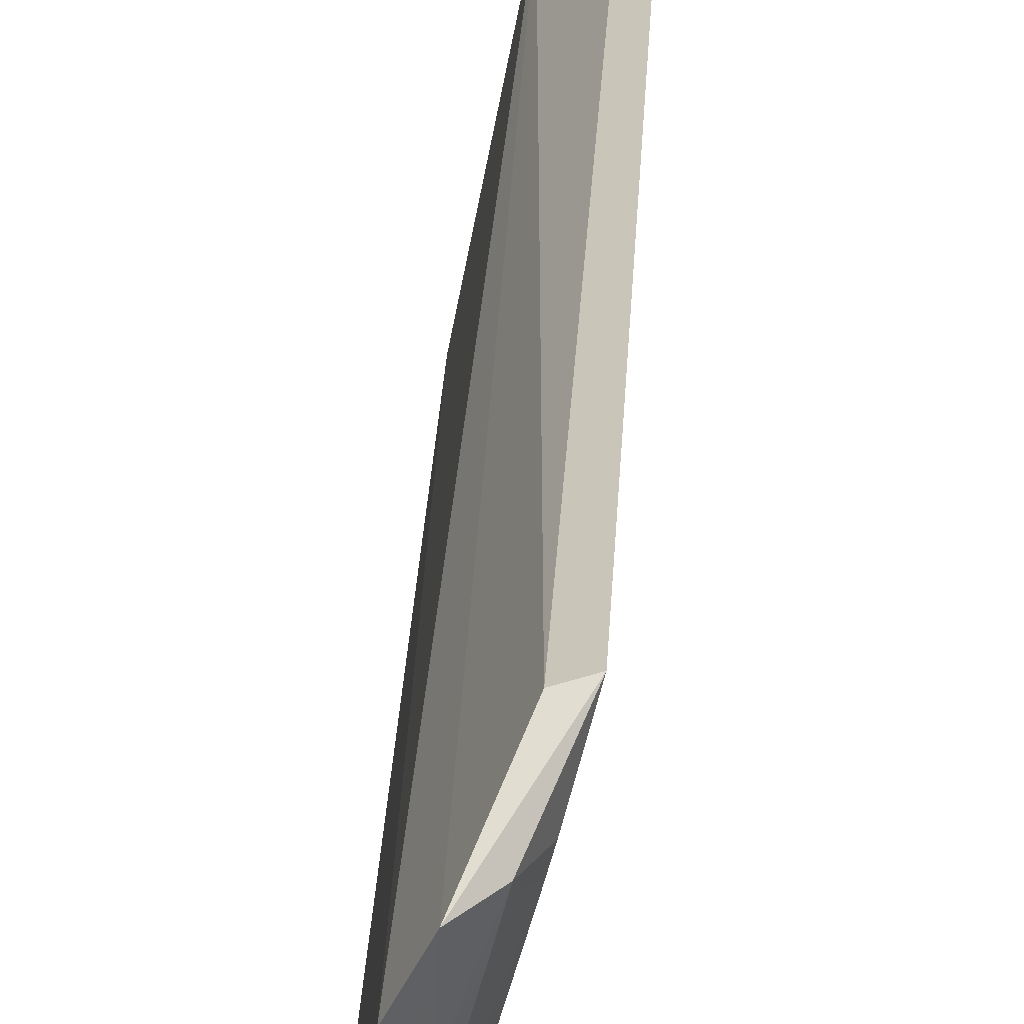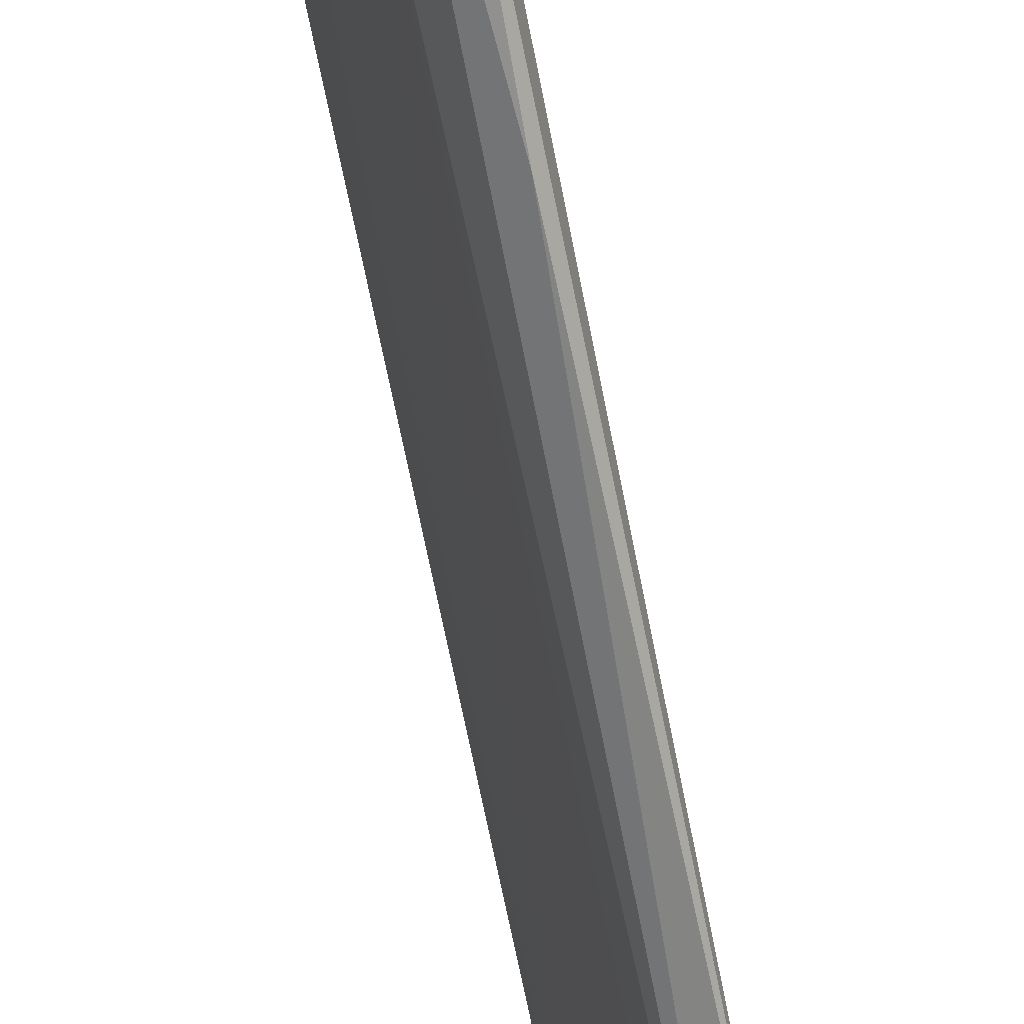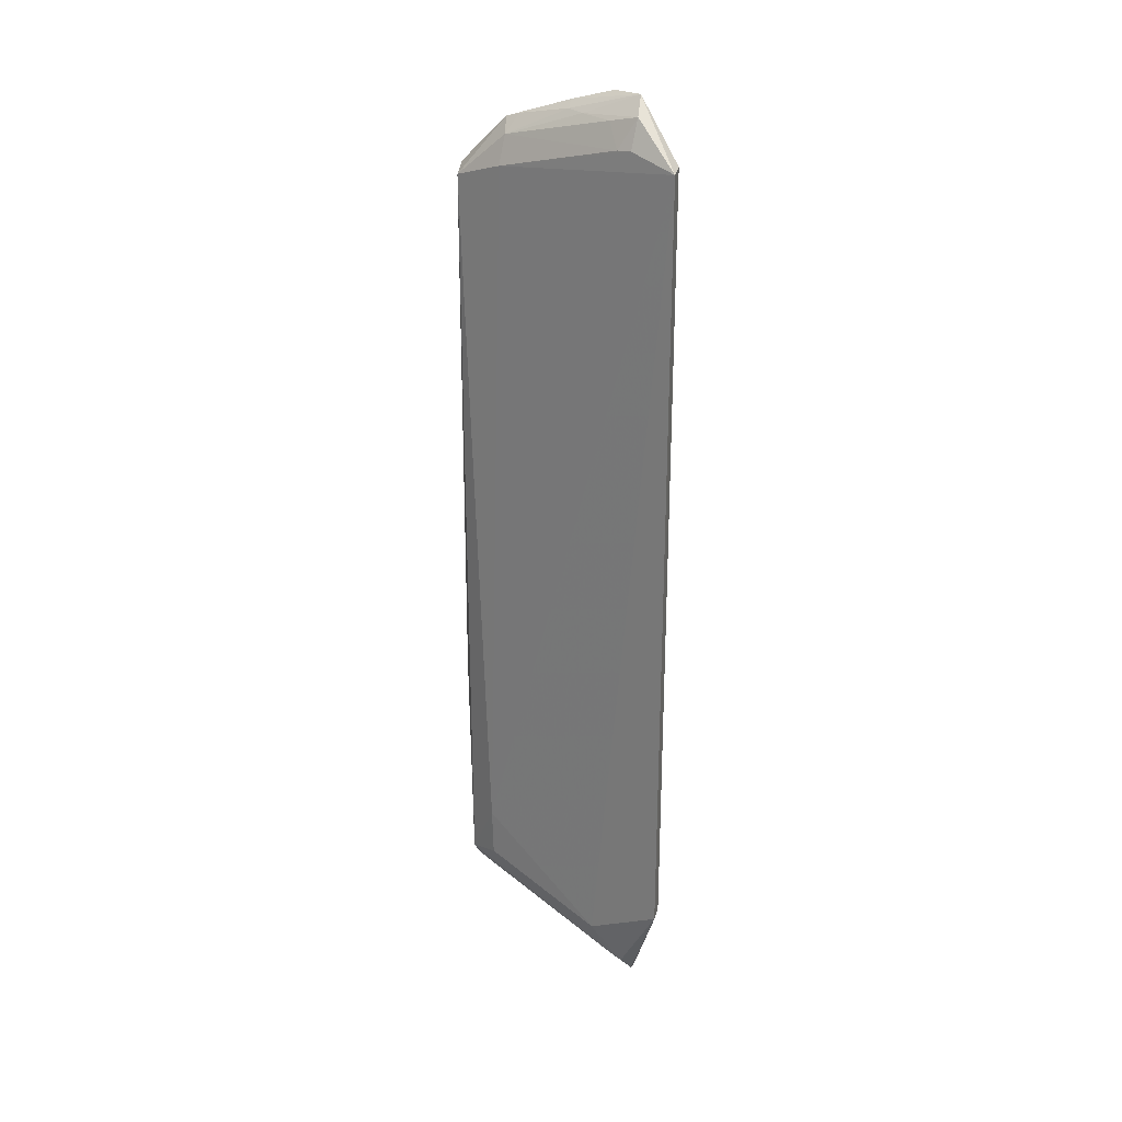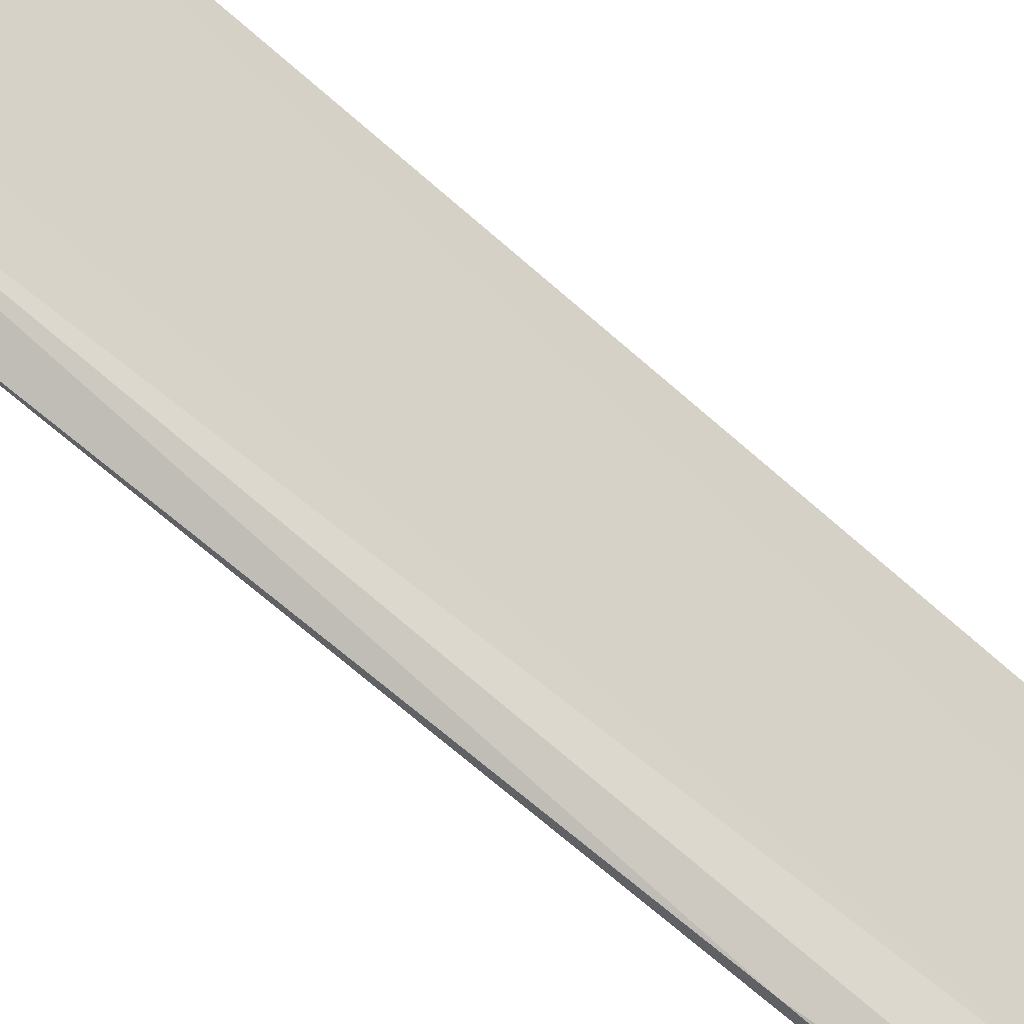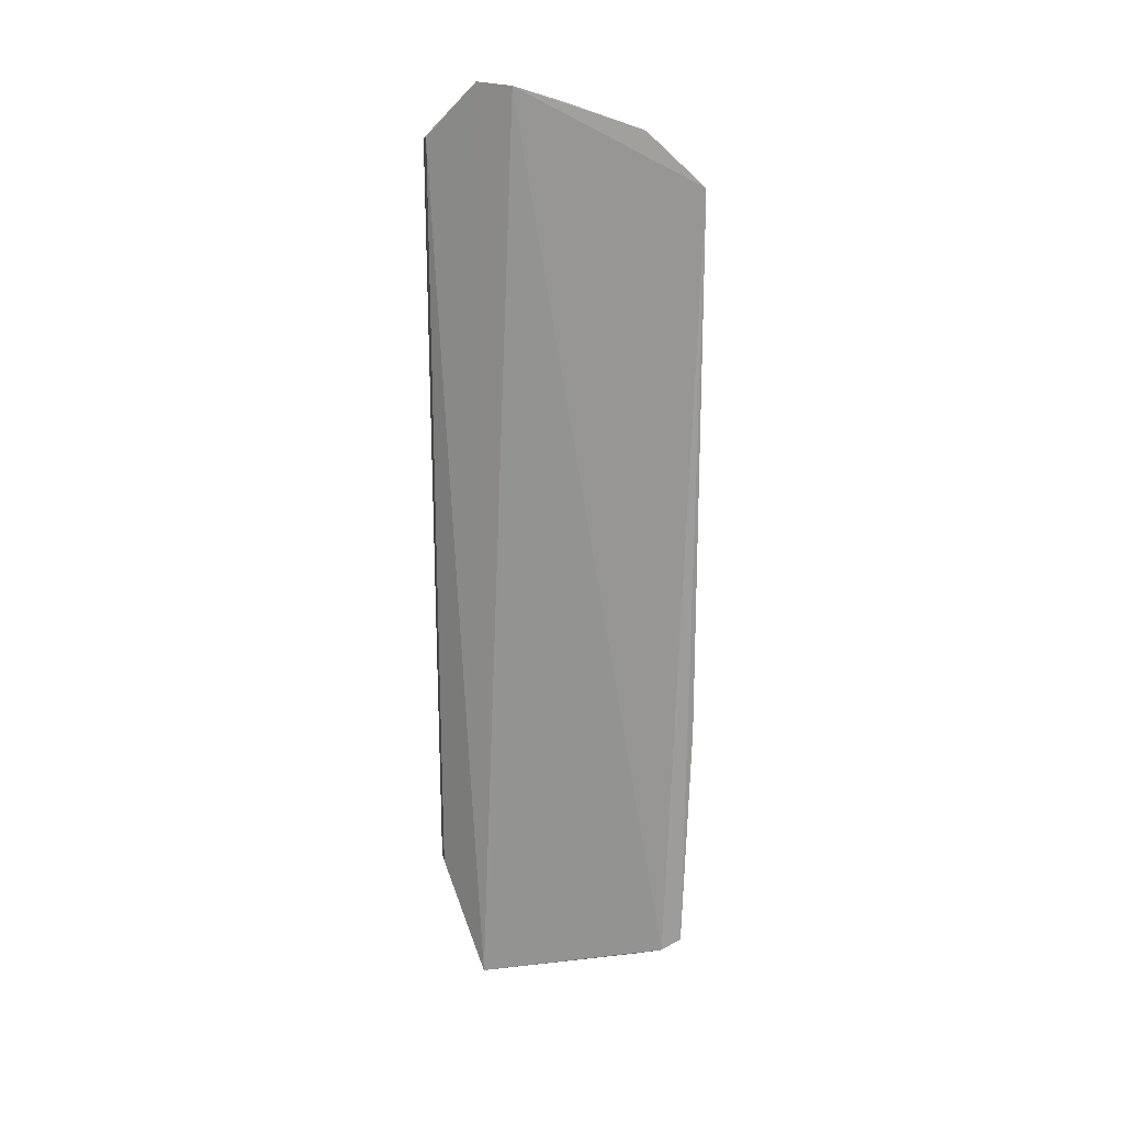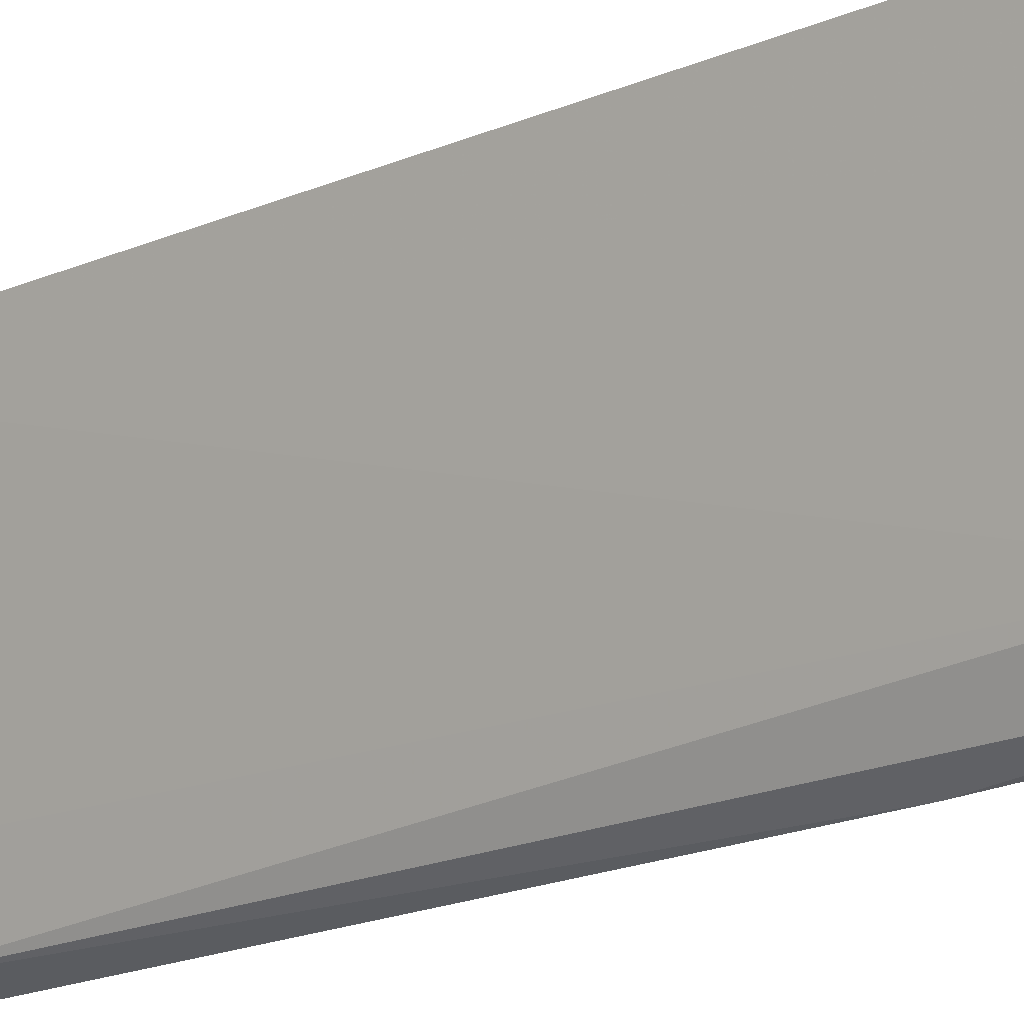
<metadata>
{"format":"obj","ext":"obj","renderer":"f3d","projection":"perspective","resolution":1024,"background":"white","views":[{"elev":24.1,"azim":-177.6,"up":"+Z"},{"elev":-70.6,"azim":11.2,"up":"+Z"},{"elev":24.2,"azim":-62.9,"up":"+Y"},{"elev":-70.0,"azim":-131.6,"up":"+Z"},{"elev":19.9,"azim":92.3,"up":"+Y"},{"elev":-18.8,"azim":-50.5,"up":"+Z"}]}
</metadata>
<code>
v -0.07837 0.06777 0.06771
v -0.0696 -0.07678 0.05957
v -0.06778 0.07689 0.05302
v -0.06305 0.0626 0.0239
v -0.06973 -0.061 0.03133
v -0.0632 -0.06794 0.02822
v -0.06766 0.06864 0.03431
v -0.07539 0.06828 0.06698
v -0.07896 -0.05864 0.06756
v -0.067 -0.06286 0.02576
v -0.07415 0.07454 0.05984
v -0.06476 0.0708 0.033
v -0.06724 0.06146 0.02545
v -0.07081 0.07719 0.05868
v -0.07584 -0.07156 0.05995
v -0.07575 -0.06642 0.0542
v -0.07609 -0.05858 0.06691
v -0.0638 -0.06613 0.02498
v -0.06844 0.07366 0.04572
v -0.06979 -0.05304 0.03114
v -0.07547 0.06971 0.05717
v -0.06447 -0.02697 0.02373
v -0.07155 -0.07596 0.05994
v -0.07526 -0.07103 0.05739
v -0.06536 0.07155 0.03554
v -0.07014 0.0735 0.04886
v -0.06663 0.0747 0.04522
v -0.06966 0.06408 0.03429
v -0.07288 0.07338 0.05466
v -0.07613 0.06993 0.05971
v -0.06434 -0.06955 0.0333
v -0.06702 -0.06495 0.02882
v -0.0654 -0.06682 0.02897
v -0.07087 -0.07545 0.0574
v -0.06508 -0.06533 0.02553
v -0.06931 -0.07603 0.05695
f 6 3 2
f 6 4 3
f 12 3 4
f 13 12 4
f 13 7 12
f 14 8 2
f 14 2 3
f 14 11 1
f 14 1 8
f 16 9 1
f 16 15 9
f 17 8 1
f 17 1 9
f 17 9 2
f 17 2 8
f 18 4 6
f 20 16 1
f 20 5 16
f 20 13 10
f 20 10 5
f 22 13 4
f 22 10 13
f 22 18 10
f 22 4 18
f 23 2 9
f 23 9 15
f 24 5 10
f 24 23 15
f 24 16 5
f 24 15 16
f 25 12 7
f 25 7 19
f 26 19 7
f 26 11 14
f 26 14 19
f 27 19 14
f 27 14 3
f 27 25 19
f 27 3 12
f 27 12 25
f 28 20 1
f 28 13 20
f 28 21 7
f 28 7 13
f 29 21 11
f 29 7 21
f 29 26 7
f 29 11 26
f 30 1 11
f 30 11 21
f 30 28 1
f 30 21 28
f 31 18 6
f 31 6 2
f 32 24 10
f 33 18 31
f 33 24 32
f 34 2 23
f 34 33 31
f 34 23 24
f 34 24 33
f 35 32 10
f 35 10 18
f 35 33 32
f 35 18 33
f 36 34 31
f 36 31 2
f 36 2 34

</code>
